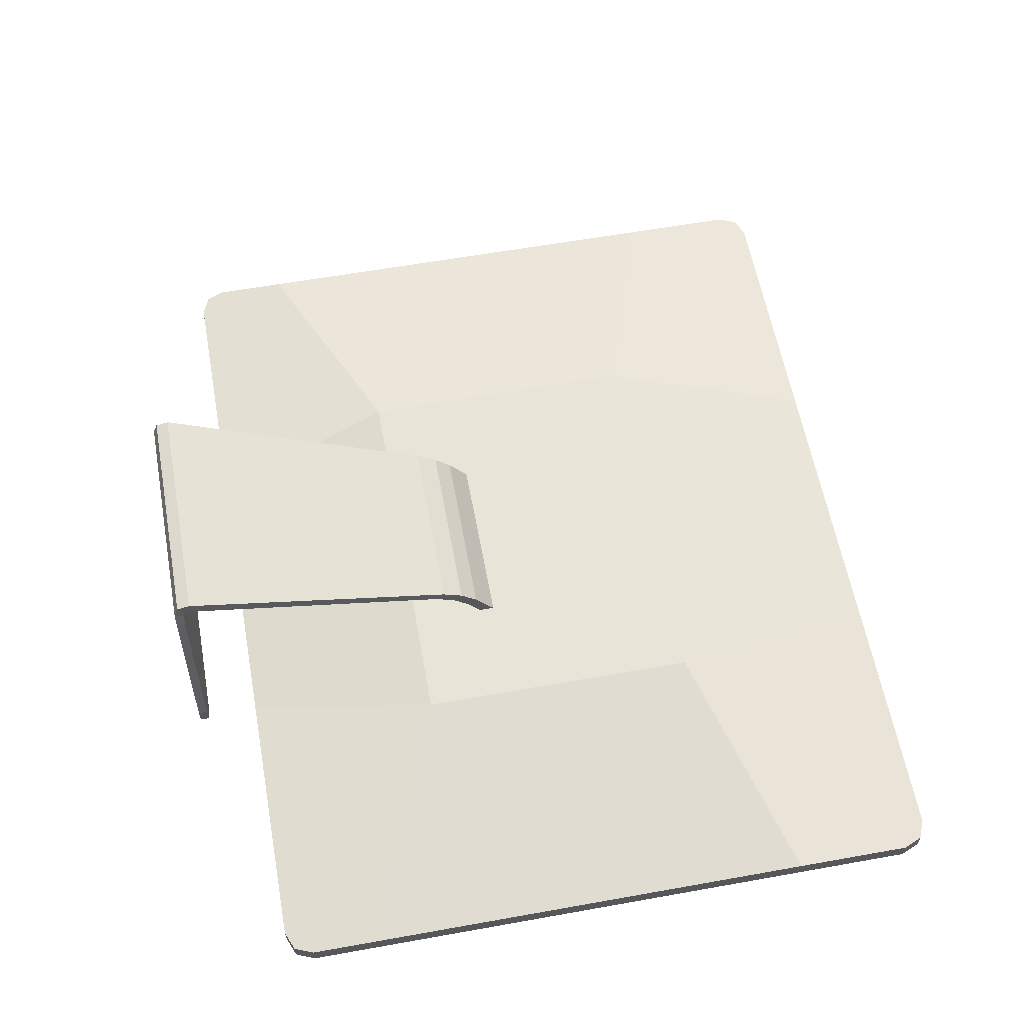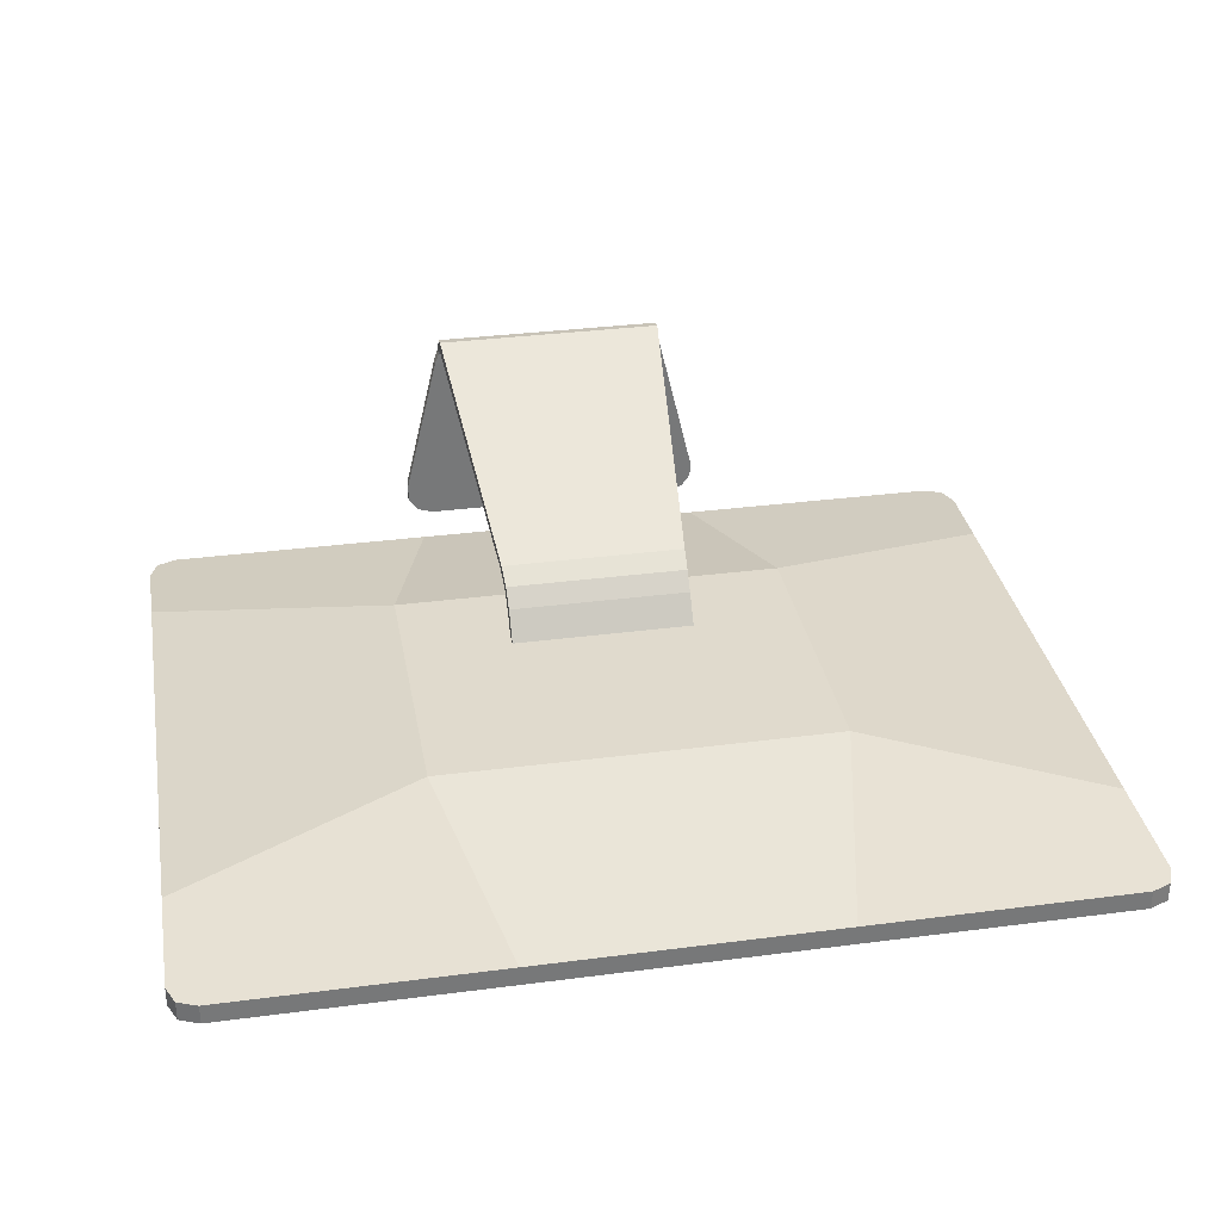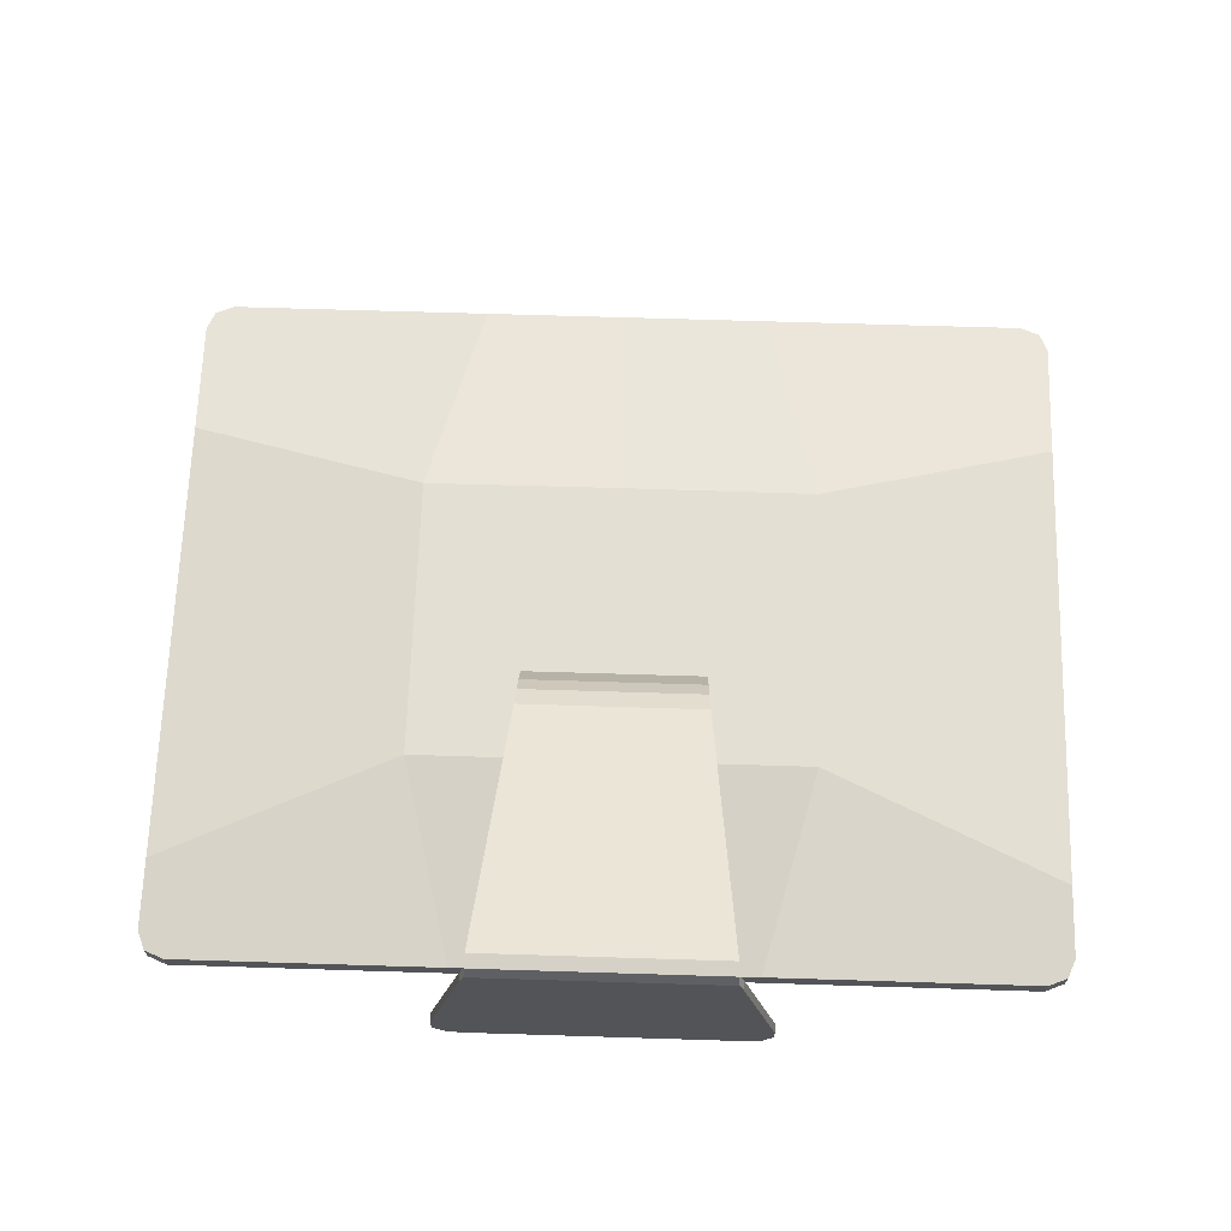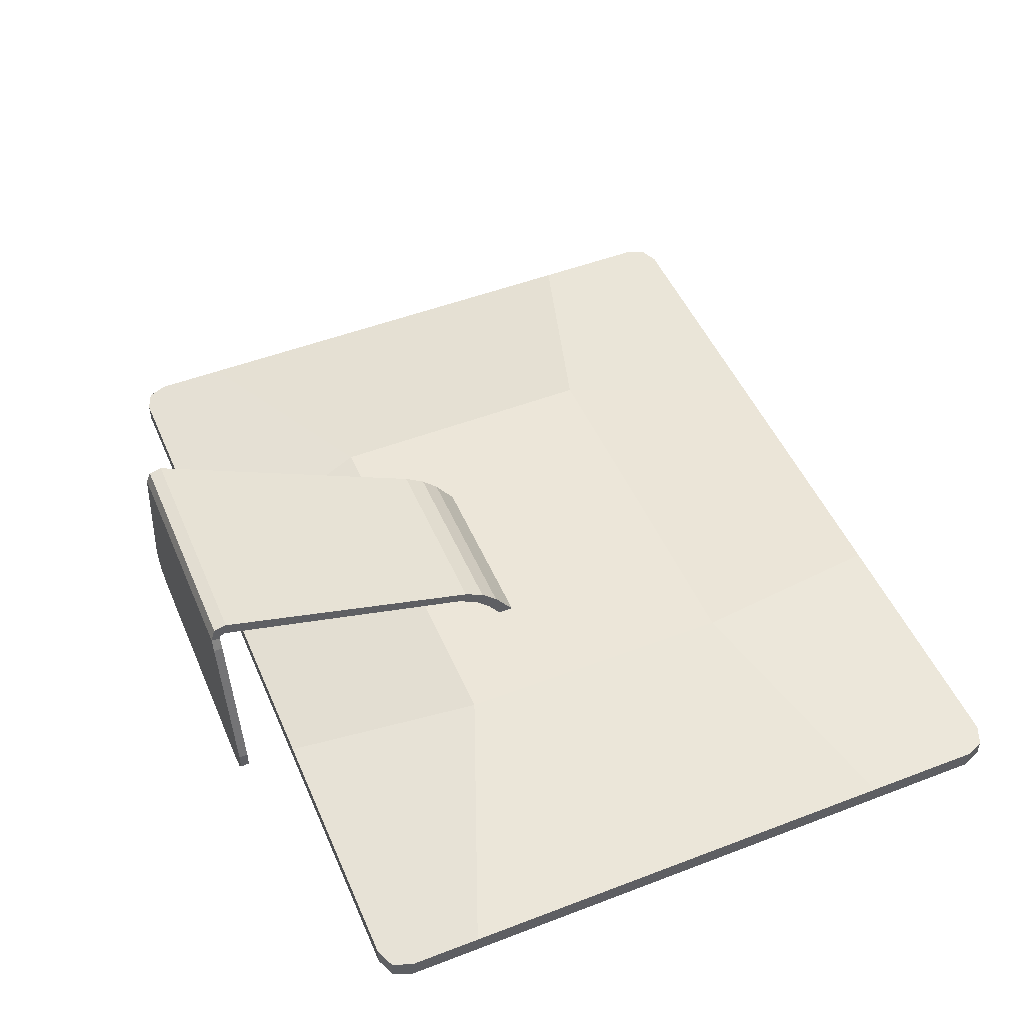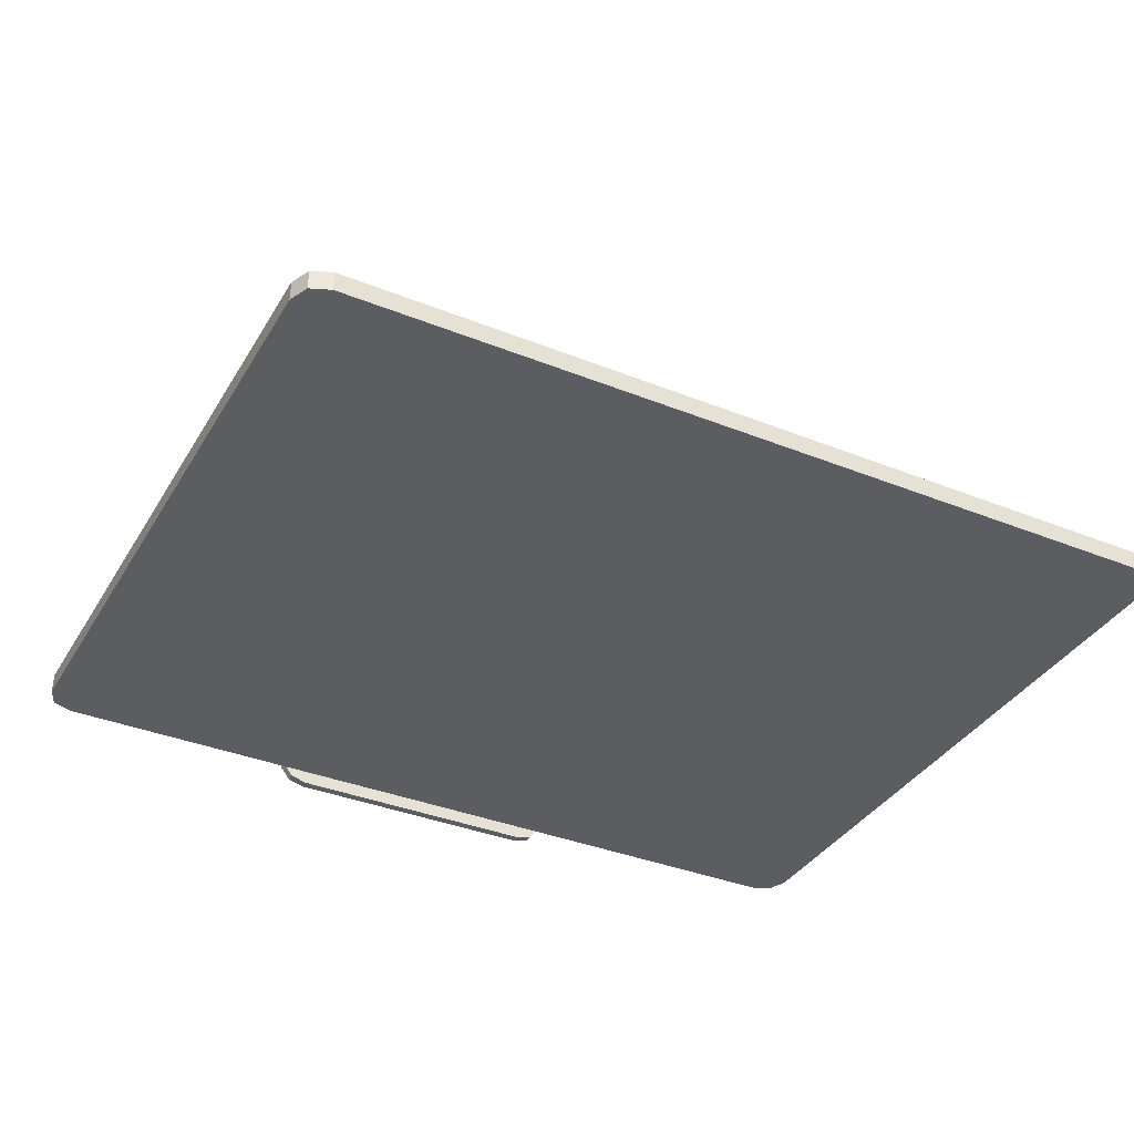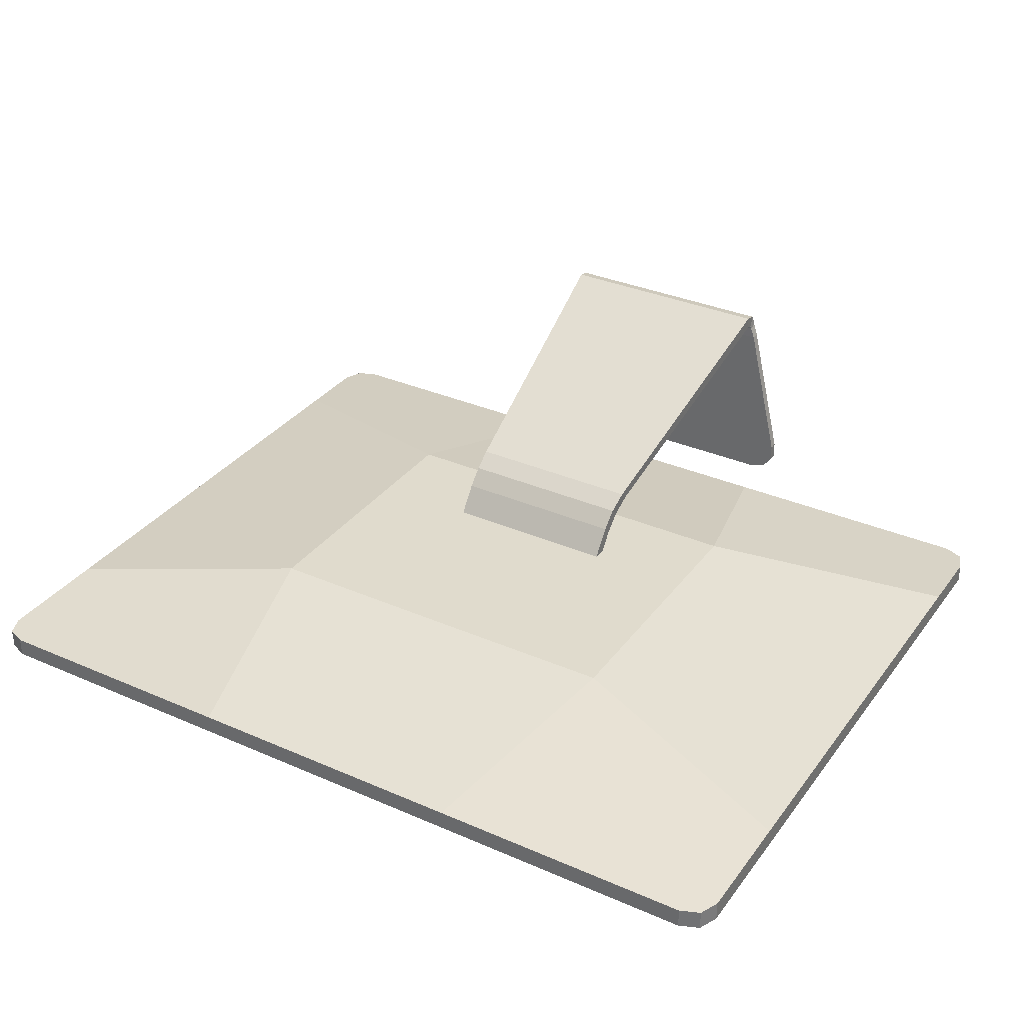
<metadata>
{"format":"obj","ext":"obj","renderer":"f3d","projection":"perspective","resolution":1024,"background":"white","views":[{"elev":59.9,"azim":79.6,"up":"+Z"},{"elev":33.1,"azim":169.8,"up":"+Z"},{"elev":66.4,"azim":1.8,"up":"+Z"},{"elev":49.5,"azim":67.1,"up":"+Z"},{"elev":-36.6,"azim":152.5,"up":"+Z"},{"elev":33.3,"azim":-149.1,"up":"+Z"}]}
</metadata>
<code>
v 2.814 1.16 -0.9951
v -2.814 1.16 -0.9951
v -2.814 14.7 -0.9951
v 2.814 14.7 -0.9951
v -2.814 1.16 -0.6196
v 2.814 1.16 -0.6196
v 2.814 14.7 -0.6196
v -2.814 14.7 -0.6196
v -8.442 5.672 -0.6196
v -8.442 11.93 -0.6196
v -8.442 11.93 -0.9951
v -8.442 5.672 -0.9951
v 8.442 11.93 -0.9951
v 8.442 5.672 -0.9951
v 8.442 11.93 -0.6196
v 8.442 5.672 -0.6196
v 3.779 10.44 0.1897
v 3.779 4.898 0.1897
v -3.779 10.44 0.1897
v -3.779 4.898 0.1897
v 2.695 3.052 -0.9951
v -2.695 3.052 -0.9951
v -2.695 14.08 -0.9951
v 2.695 14.08 -0.9951
v -8.442 1.678 -0.6196
v -7.924 1.16 -0.6196
v -8.29 1.312 -0.6196
v -7.924 14.7 -0.6196
v -8.442 14.18 -0.6196
v -8.29 14.54 -0.6196
v -7.924 1.16 -0.9951
v -8.442 1.678 -0.9951
v -8.29 1.312 -0.9951
v -8.442 14.18 -0.9951
v -7.924 14.7 -0.9951
v -8.29 14.54 -0.9951
v 7.924 1.16 -0.6196
v 8.442 1.678 -0.6196
v 8.29 1.312 -0.6196
v 8.442 14.18 -0.6196
v 7.924 14.7 -0.6196
v 8.29 14.54 -0.6196
v 8.442 1.678 -0.9951
v 7.924 1.16 -0.9951
v 8.29 1.312 -0.9951
v 7.924 14.7 -0.9951
v 8.442 14.18 -0.9951
v 8.29 14.54 -0.9951
v 2.695 2.602 -0.9951
v -2.695 2.602 -0.9951
v -2.695 14.35 -0.9951
v 2.695 14.35 -0.9951
v -2.695 6.519 -0.9951
v 2.695 6.519 -0.9951
v -8.086 11.93 -0.9951
v -8.086 6.519 -0.9951
v 8.086 11.93 -0.9951
v 8.086 6.519 -0.9951
v -2.695 11.93 -0.9951
v 2.695 11.93 -0.9951
v -7.941 2.734 -0.9951
v -7.59 2.602 -0.9951
v -8.086 3.052 -0.9951
v -7.59 14.35 -0.9951
v -8.087 14.36 -0.9951
v -8.086 14.08 -0.9951
v 7.59 2.602 -0.9951
v 7.941 2.734 -0.9951
v 8.086 3.052 -0.9951
v 8.087 14.36 -0.9951
v 7.59 14.35 -0.9951
v 8.086 14.08 -0.9951
v 1.736 6.611 0.1897
v 1.736 6.323 0.1897
v -1.736 6.611 0.1897
v -1.736 6.323 0.1897
v 2.233 0.3289 3.395
v 2.233 0.286 3.162
v -2.233 0.3289 3.395
v -2.233 0.286 3.162
v 2.233 0.08478 3.338
v 2.233 0.1861 3.124
v -2.233 0.08478 3.338
v -2.233 0.1861 3.124
v 2.252 -0.003517 3.107
v 2.252 0.1636 3.066
v -2.252 -0.003517 3.107
v -2.252 0.1636 3.066
v 2.334 -0.004158 2.851
v 2.334 0.1659 2.852
v -2.334 -0.004158 2.851
v -2.334 0.1659 2.852
v 2.511 -0.004158 -0.6258
v 3.014 -0.004158 0.03479
v 2.829 -0.004158 -0.5373
v 3.013 -0.004158 -0.2955
v 3.014 0.1659 0.0361
v 2.511 0.1659 -0.6245
v 3.013 0.1659 -0.2942
v 2.829 0.1659 -0.536
v -3.014 -0.004158 0.03479
v -2.511 -0.004158 -0.6258
v -3.013 -0.004158 -0.2955
v -2.829 -0.004158 -0.5373
v -2.511 0.1659 -0.6245
v -3.014 0.1659 0.0361
v -2.829 0.1659 -0.536
v -3.013 0.1659 -0.2942
v -0.026 14.4 -0.9951
v 0.026 14.4 -0.9951
v 0.03438 14.38 -0.9951
v -0.03438 14.38 -0.9951
v 0.0249 14.35 -0.9951
v -0.0249 14.35 -0.9951
v -0 1.16 -0.9951
v 0 14.7 -0.9951
v 0 1.16 -0.6196
v -0 14.7 -0.6196
v 0 4.898 0.1897
v -0 10.45 0.1897
v -0 2.602 -0.9951
v -0 6.519 -0.9951
v 0 11.93 -0.9951
v 0 14.08 -0.9951
v -0 3.052 -0.9951
v 0 6.323 0.1897
v 0 6.611 0.1897
v 0 0.286 3.162
v 0 0.3289 3.395
v 0 0.1861 3.124
v 0 0.08478 3.338
v 0 0.1636 3.066
v 0 -0.003517 3.107
v 0 0.1659 2.852
v 0 -0.004158 2.851
v 0 14.41 -0.9951
v 0 14.38 -0.9951
v 0 14.35 -0.9951
v 8.442 3.052 -0.9951
v 8.442 3.052 -0.6196
v -8.442 3.053 -0.9951
v -8.442 3.051 -0.6196
v 1.736 6.237 0.7057
v 1.767 5.542 1.246
v 1.744 5.925 1.014
v 1.767 5.371 1.091
v 1.736 6.065 0.5501
v 1.744 5.754 0.8591
v -1.767 5.542 1.246
v -1.736 6.237 0.7057
v -1.744 5.925 1.014
v -1.736 6.065 0.5501
v -1.767 5.371 1.091
v -1.744 5.754 0.8591
v 0 6.065 0.5501
v 0 5.371 1.091
v 0 5.754 0.8591
v 0 5.542 1.246
v 0 6.237 0.7057
v 0 5.925 1.014
o meshPC01
g groupPC01
f 3 35 28 8
f 10 29 34 11
f 46 4 7 41
f 115 2 50 121
f 15 40 42 41 7 17
f 116 3 8 118
f 5 20 142 25 27 26
f 115 1 6 117
f 13 47 40 15
f 120 118 8 19
f 43 139 140 38
f 43 45 68 69
f 33 32 63 61
f 117 119 20 5
f 18 17 73 74
f 1 44 37 6
f 16 15 17 18
f 25 142 141 32
f 20 19 10 9
f 37 39 38 140 18 6
f 14 13 15 16
f 19 8 28 30 29 10
f 9 10 11 12
f 31 26 27 33
f 33 27 25 32
f 28 35 36 30
f 30 36 34 29
f 37 44 45 39
f 39 45 43 38
f 46 41 42 48
f 48 42 40 47
f 31 2 5 26
f 49 21 69 68 67
f 62 61 63 22 50
f 121 125 21 49
f 2 31 62 50
f 31 33 61 62
f 45 44 67 68
f 32 141 63
f 44 1 49 67
f 149 153 80 79
f 119 18 74 126
f 120 19 75 127
f 19 20 76 75
f 153 156 128 80
f 73 127 159 143
f 75 76 152 150
f 158 149 79 129
f 128 78 82 130
f 127 75 150 159
f 126 74 147 155
f 144 158 129 77
f 130 82 86 132
f 78 77 81 82
f 129 79 83 131
f 79 80 84 83
f 133 87 91 135
f 82 81 85 86
f 131 83 87 133
f 83 84 88 87
f 91 92 106 101
f 87 88 92 91
f 132 86 90 134
f 86 85 89 90
f 89 135 91 101 103 104 102 93 95 96 94
f 98 93 102 105
f 92 134 90 97 99 100 98 105 107 108 106
f 93 98 100 95
f 95 100 99 96
f 96 99 97 94
f 101 106 108 103
f 103 108 107 104
f 104 107 105 102
f 90 89 94 97
f 88 132 134 92
f 81 131 133 85
f 85 133 135 89
f 77 129 131 81
f 84 130 132 88
f 76 126 155 152
f 80 128 130 84
f 146 144 77 78
f 156 146 78 128
f 17 120 127 73
f 20 119 126 76
f 50 22 125 121
f 6 18 119 117
f 17 7 118 120
f 2 115 117 5
f 4 116 118 7
f 1 115 121 49
f 69 139 43
f 140 139 14 16
f 141 142 9 12
f 142 20 9
f 18 140 16
f 144 146 148 145
f 145 148 147 143
f 150 152 154 151
f 151 154 153 149
f 156 153 154 157
f 157 154 152 155
f 159 150 151 160
f 160 151 149 158
f 146 156 157 148
f 148 157 155 147
f 143 159 160 145
f 145 160 158 144
f 74 73 143 147
o meshPC02
g groupPC02
f 34 36 65 66
f 11 34 66 55
f 13 14 58 57
f 4 46 71 52
f 48 47 72 70
f 12 11 55 56
f 123 124 24 60
f 122 123 60 54
f 55 66 23 59
f 56 55 59 53
f 60 24 72 57
f 54 60 57 58
f 35 3 51 64
f 52 24 113 111
f 47 13 57 72
f 46 48 70 71
f 14 139 69 58
f 36 35 64 65
f 72 24 52 71 70
f 23 66 65 64 51
f 124 23 114 138
f 125 22 53 122
f 69 21 54 58
f 22 63 56 53
f 136 110 111 137
f 138 114 112 137
f 116 4 110 136
f 51 3 109 112
f 23 51 112 114
f 4 52 111 110
f 3 116 136 109
f 113 138 137 111
f 109 136 137 112
f 21 125 122 54
f 24 124 138 113
f 53 59 123 122
f 59 23 124 123
f 63 141 12 56

</code>
